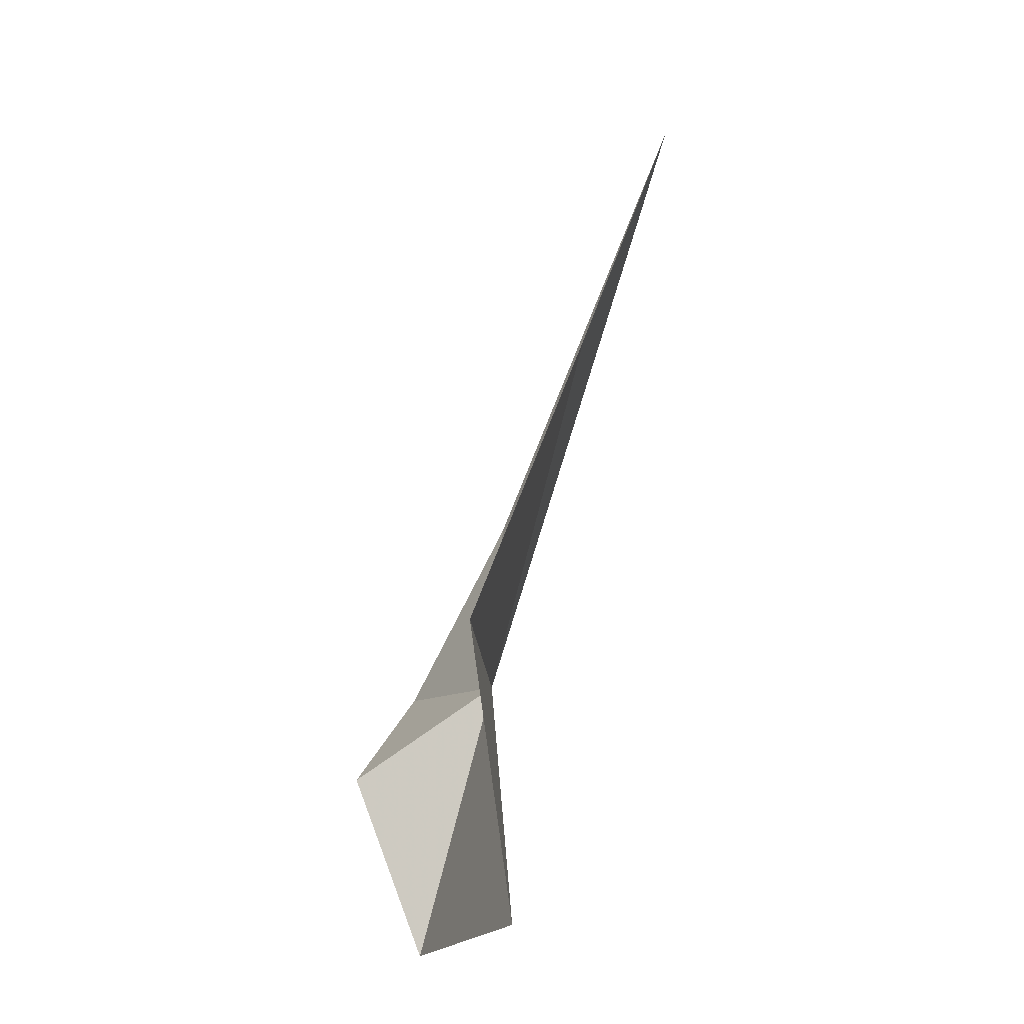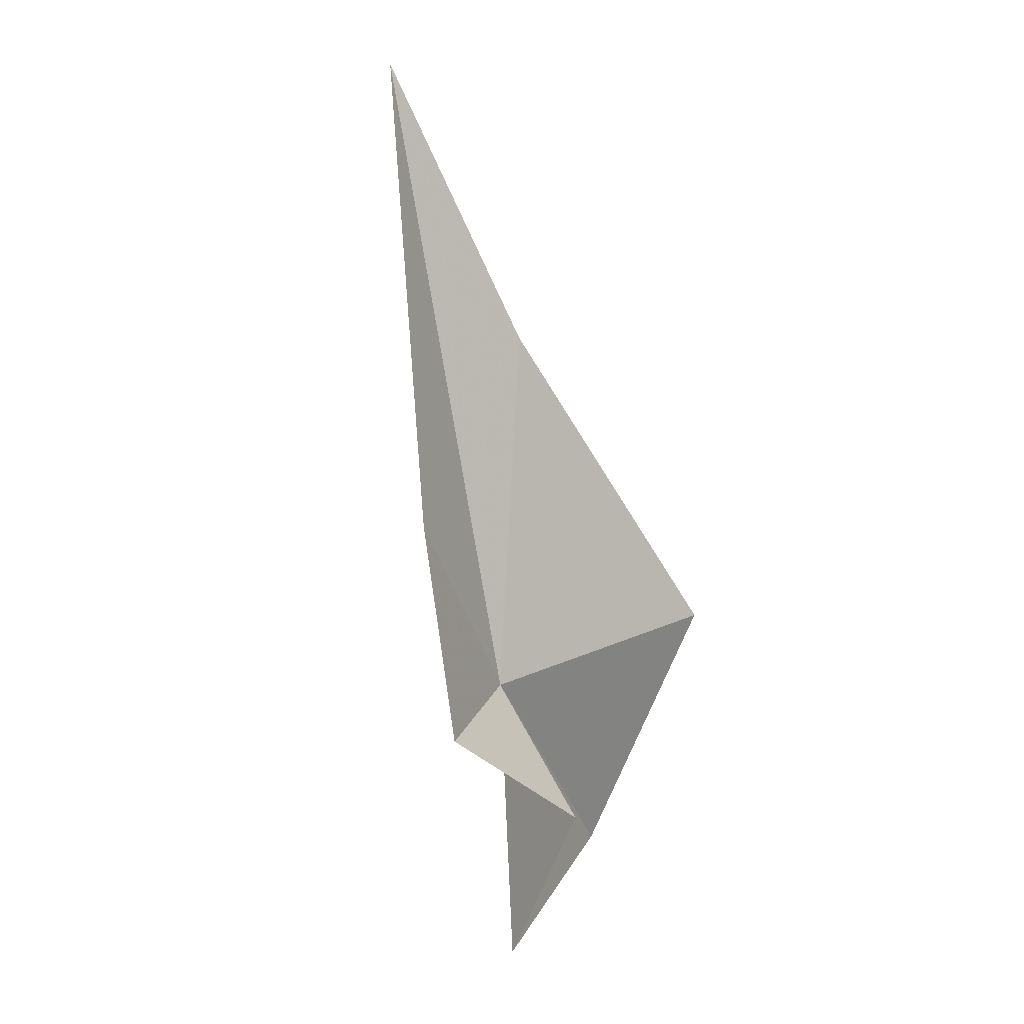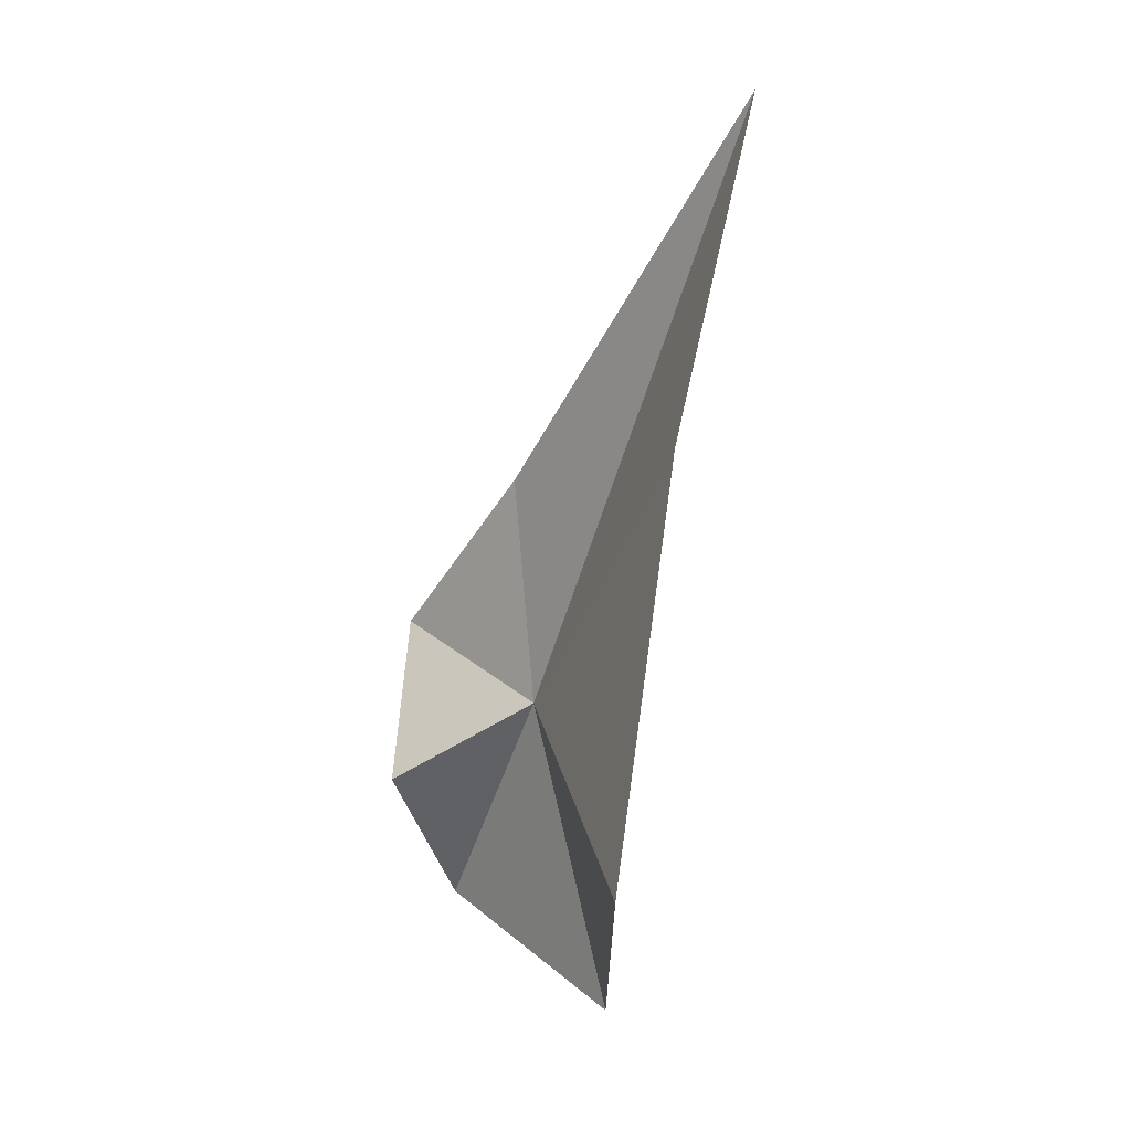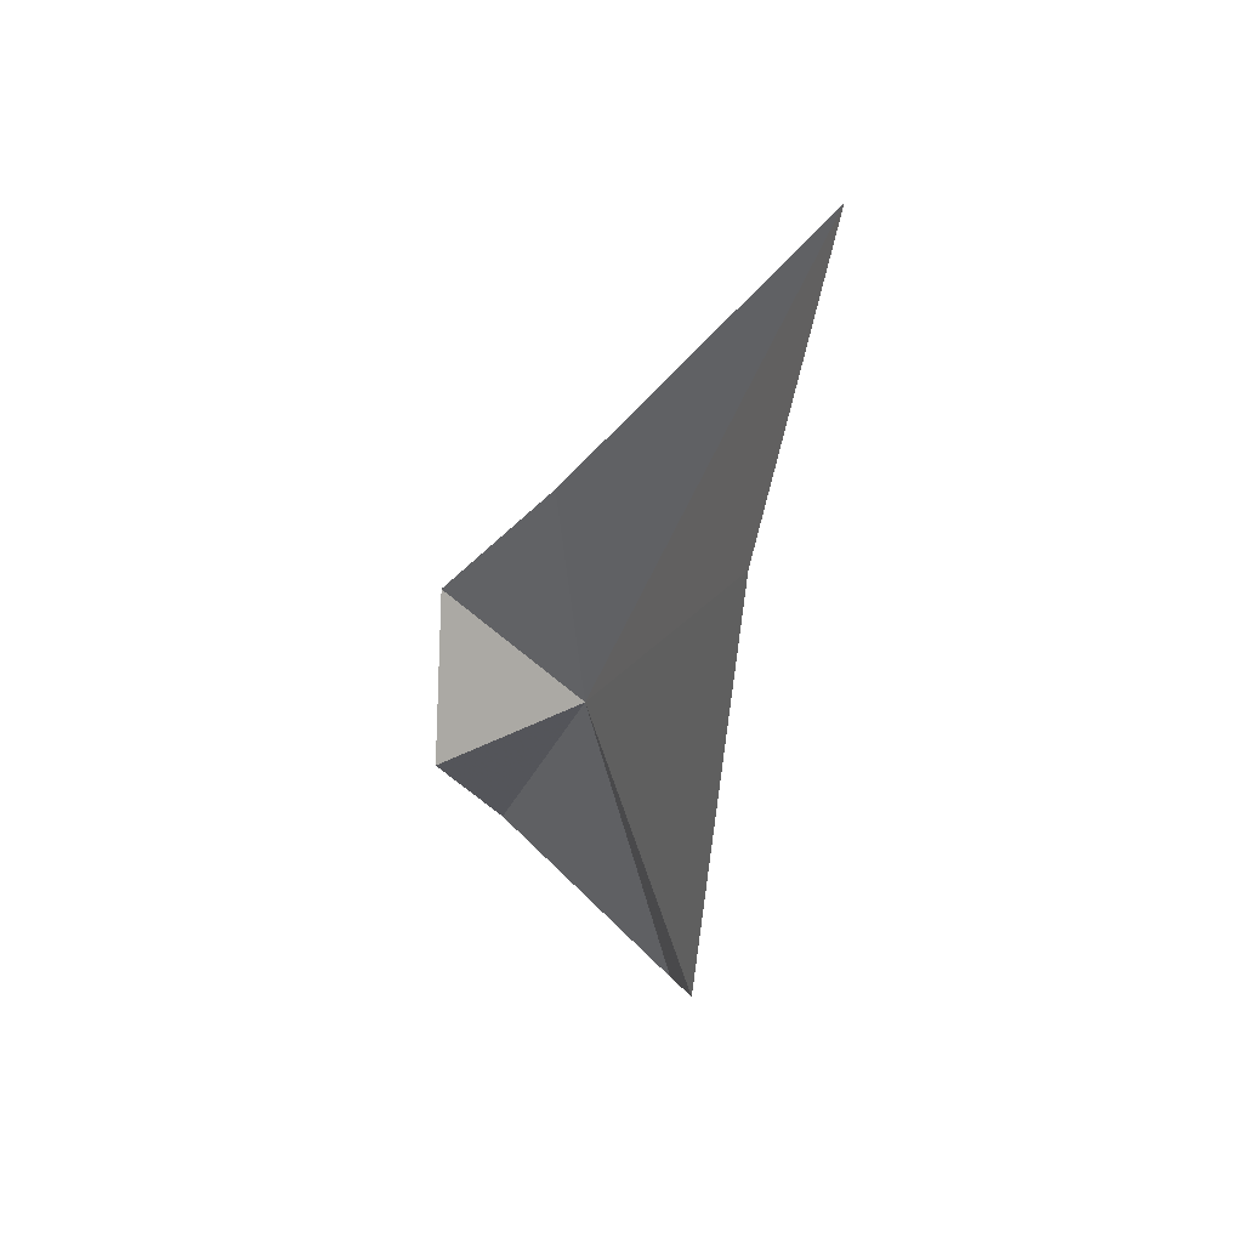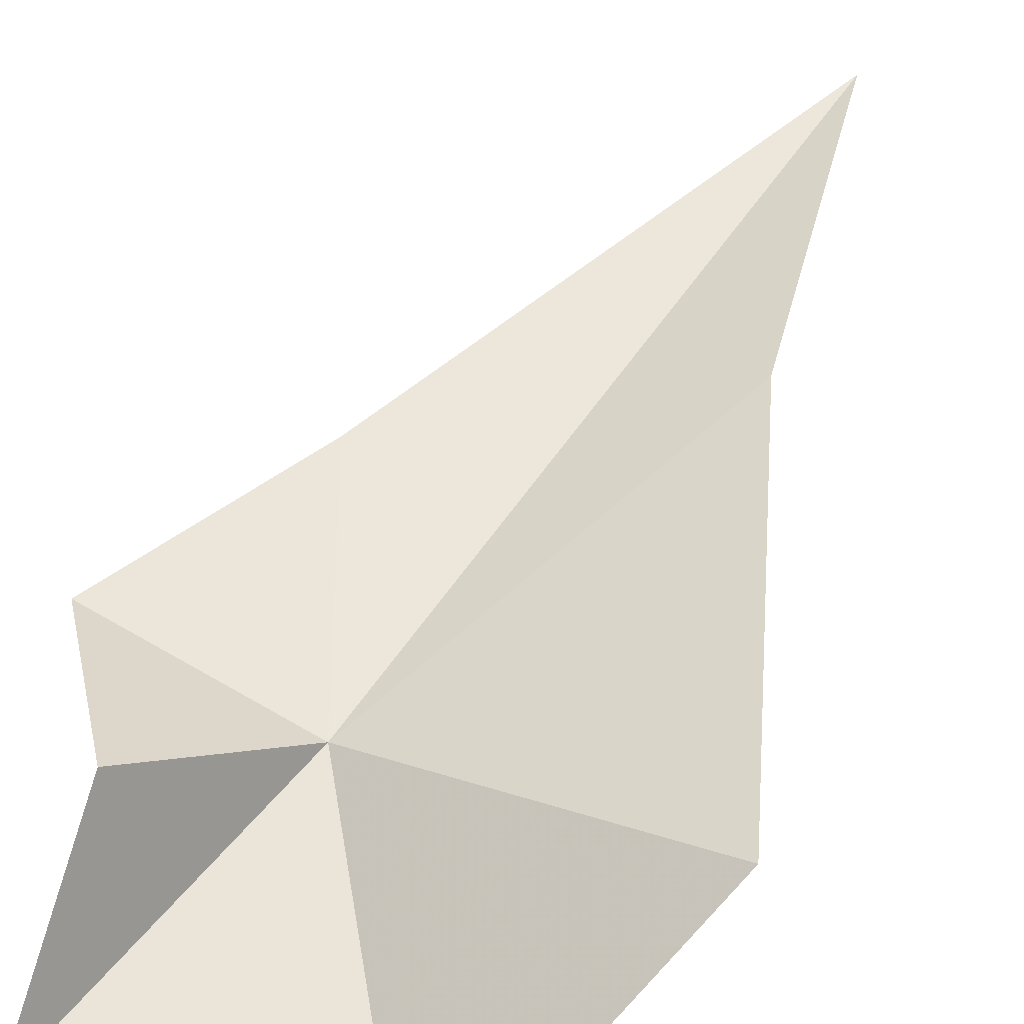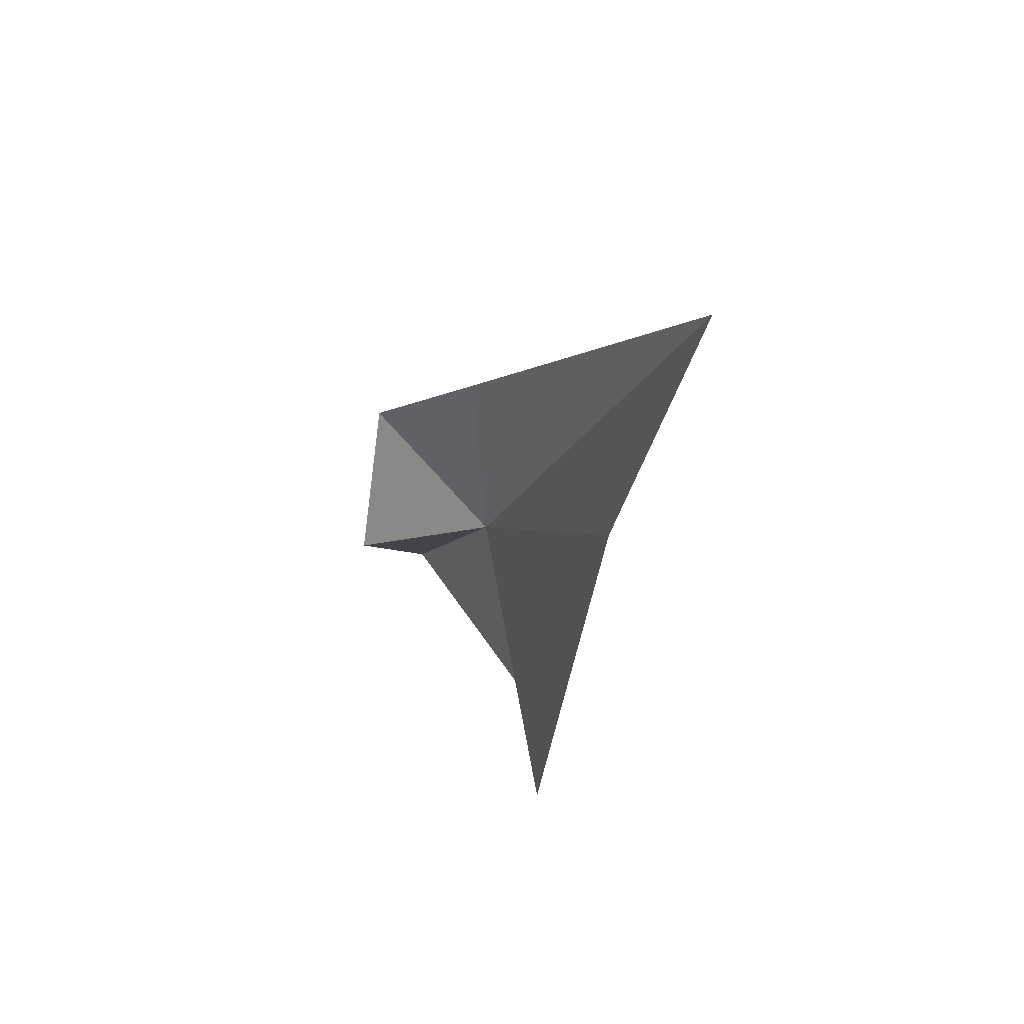
<metadata>
{"format":"obj","ext":"obj","renderer":"f3d","projection":"perspective","resolution":1024,"background":"white","views":[{"elev":-18.3,"azim":-116.6,"up":"+Z"},{"elev":19.9,"azim":106.9,"up":"+Z"},{"elev":30.3,"azim":-133.8,"up":"+Z"},{"elev":55.9,"azim":-137.4,"up":"+Z"},{"elev":69.9,"azim":-157.4,"up":"+Y"},{"elev":73.8,"azim":-130.3,"up":"+Z"}]}
</metadata>
<code>
v -0.6996 -3.71 2.047
v -3.555 -2.688 -2.442
v 0.7587 -3.035 -2.548
v -3.415 -4.171 7.815
v -2.789 -6.367 12.78
v -5.327 -1.082 1.871
v 2.371 -3.553 2.403
v 0.7195 -4.627 5.518
v 0.9533 -1.832 0.5017
f 1 2 3
f 1 5 4
f 1 4 6
f 1 7 8
f 1 6 2
f 1 8 5
f 1 9 7
f 1 3 9

</code>
